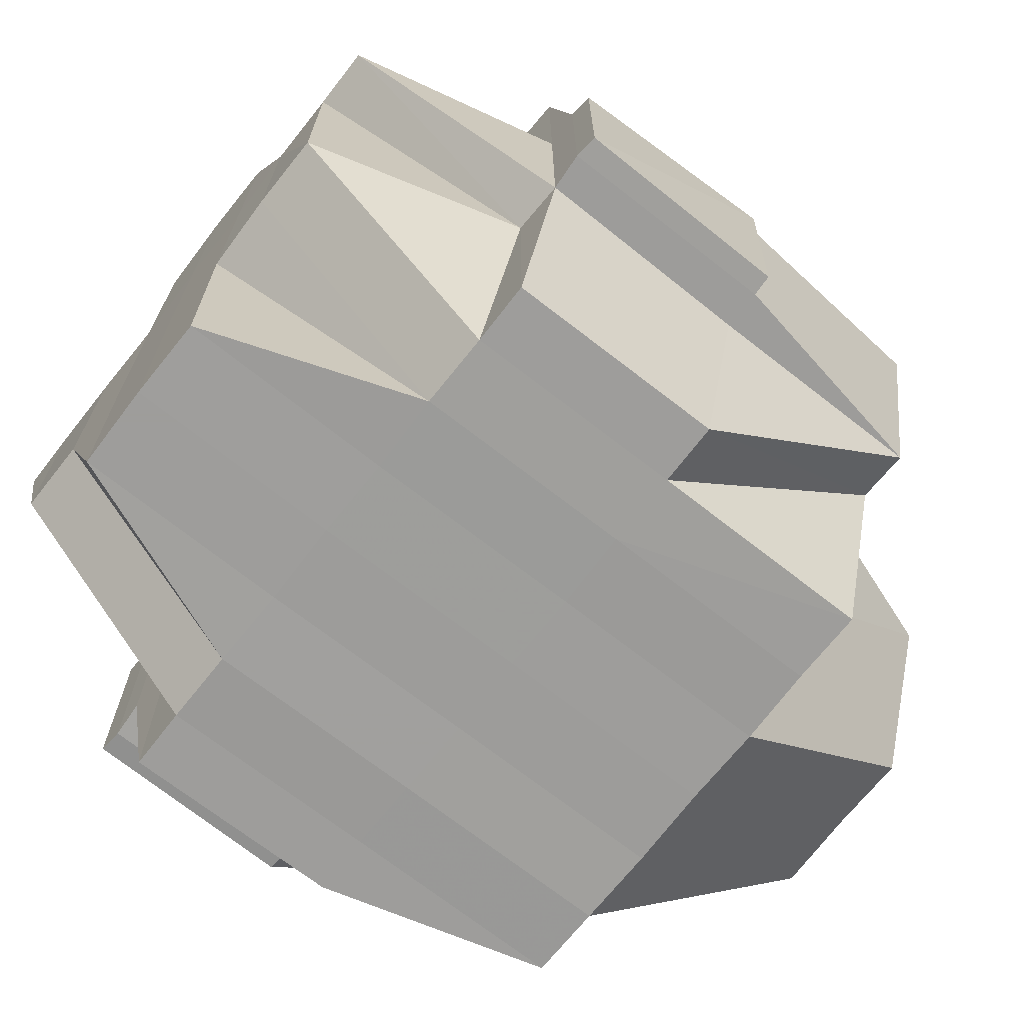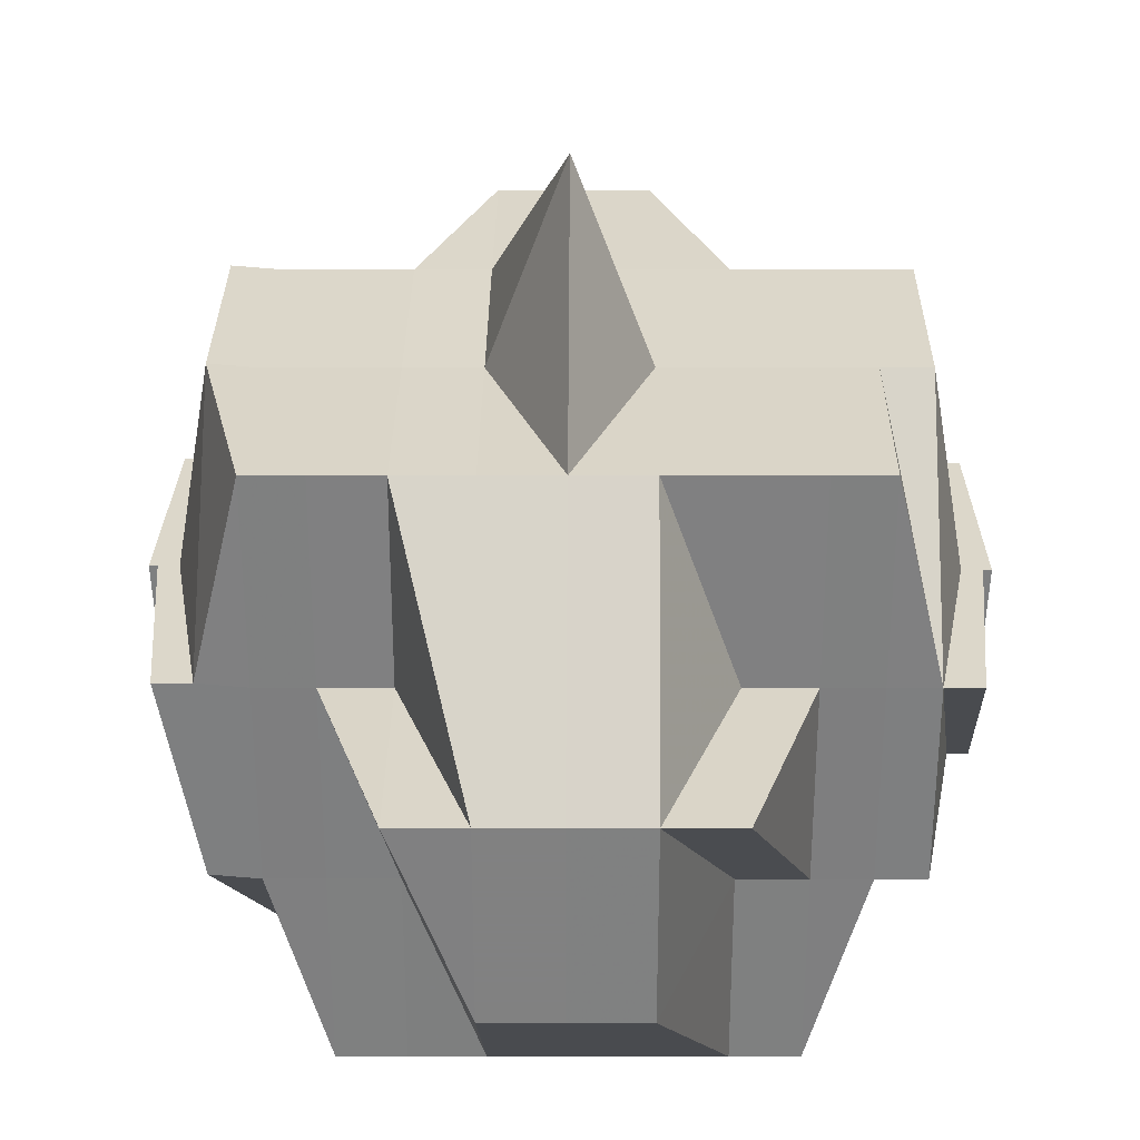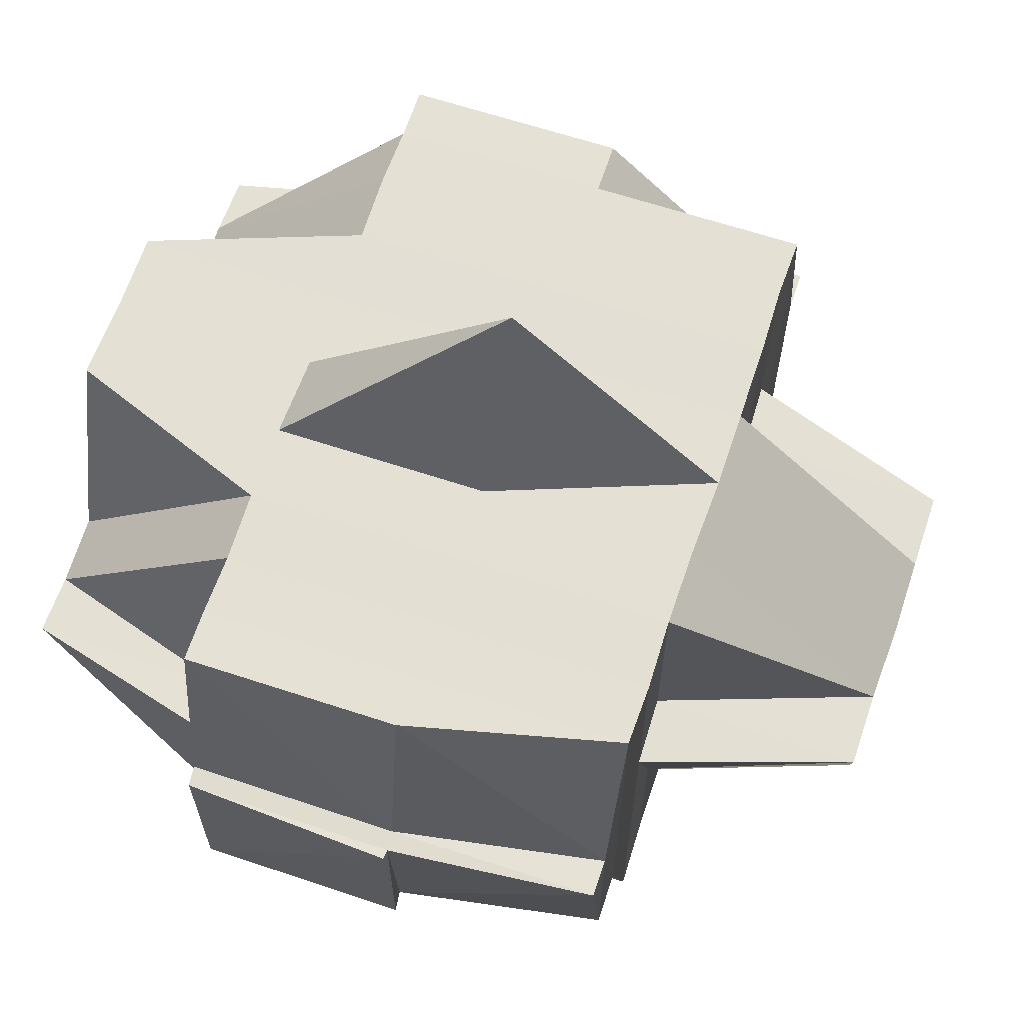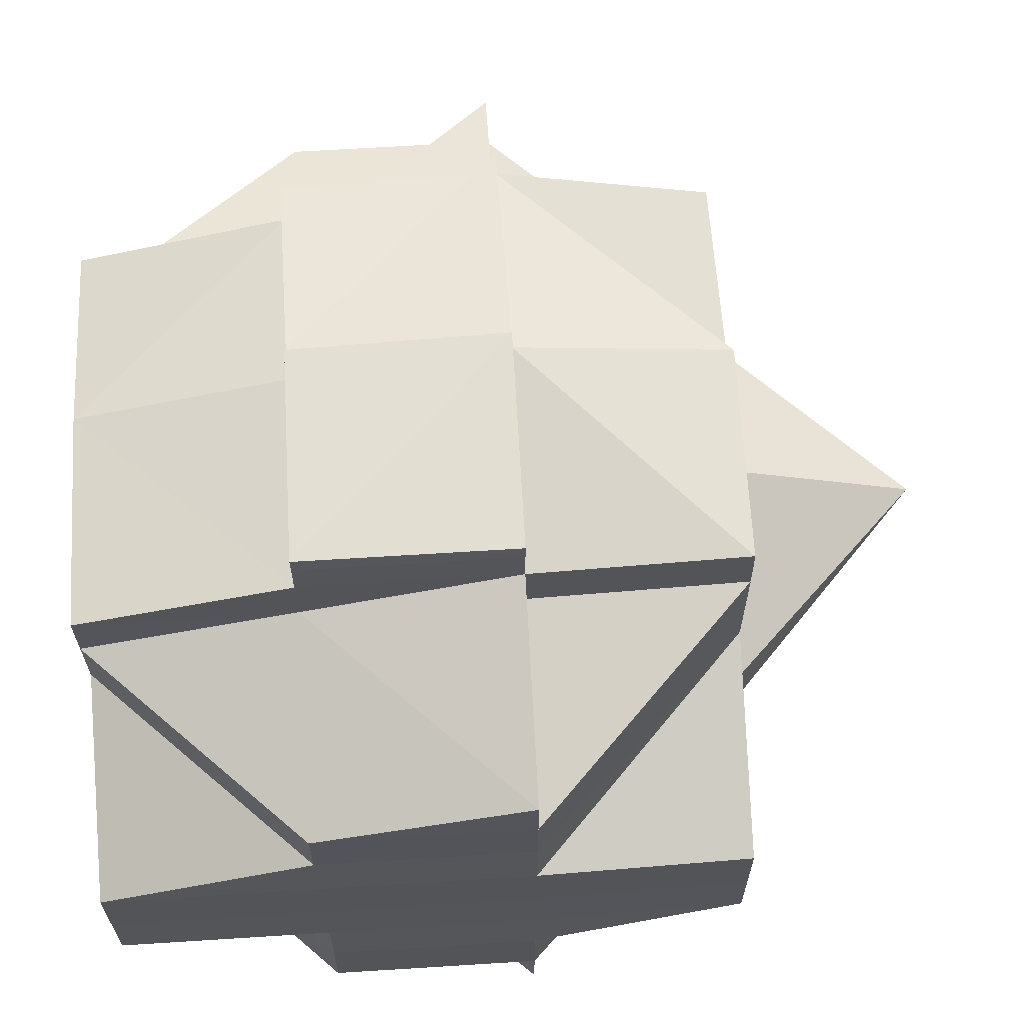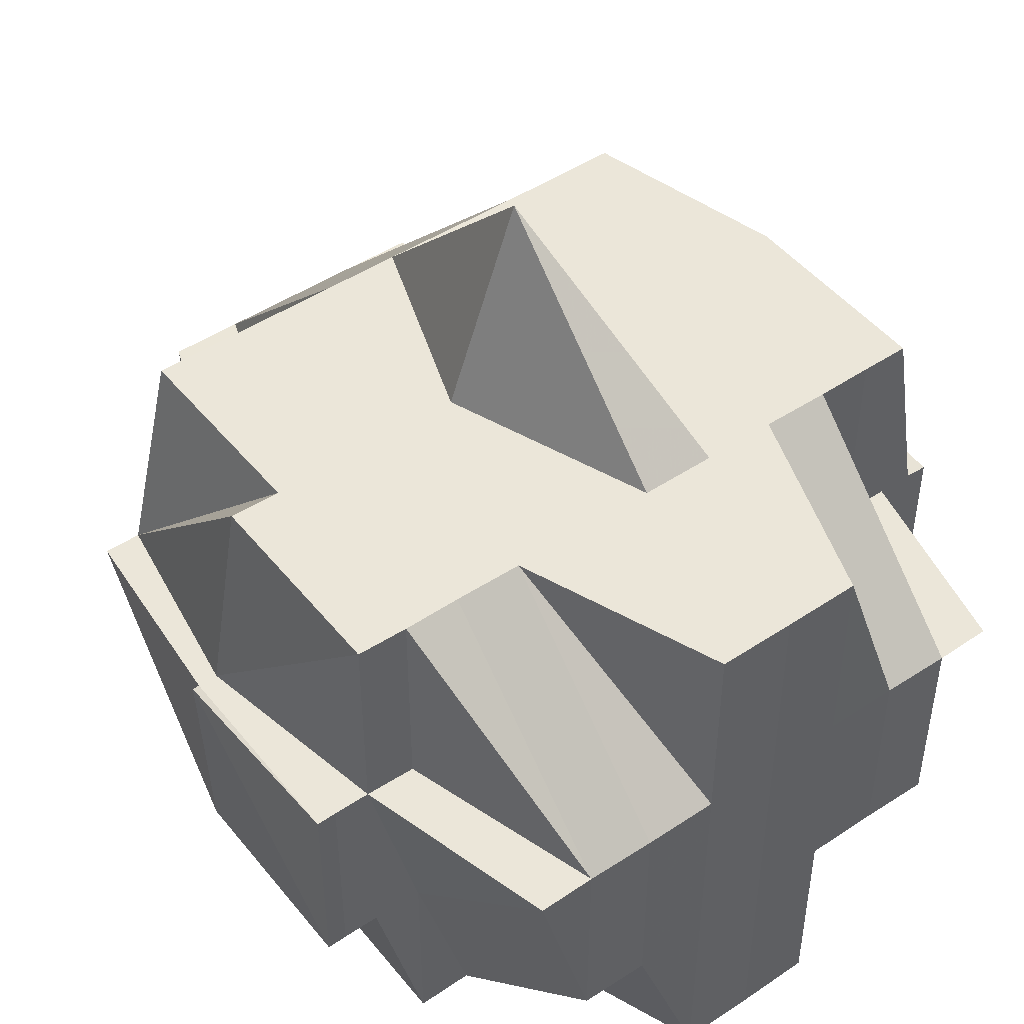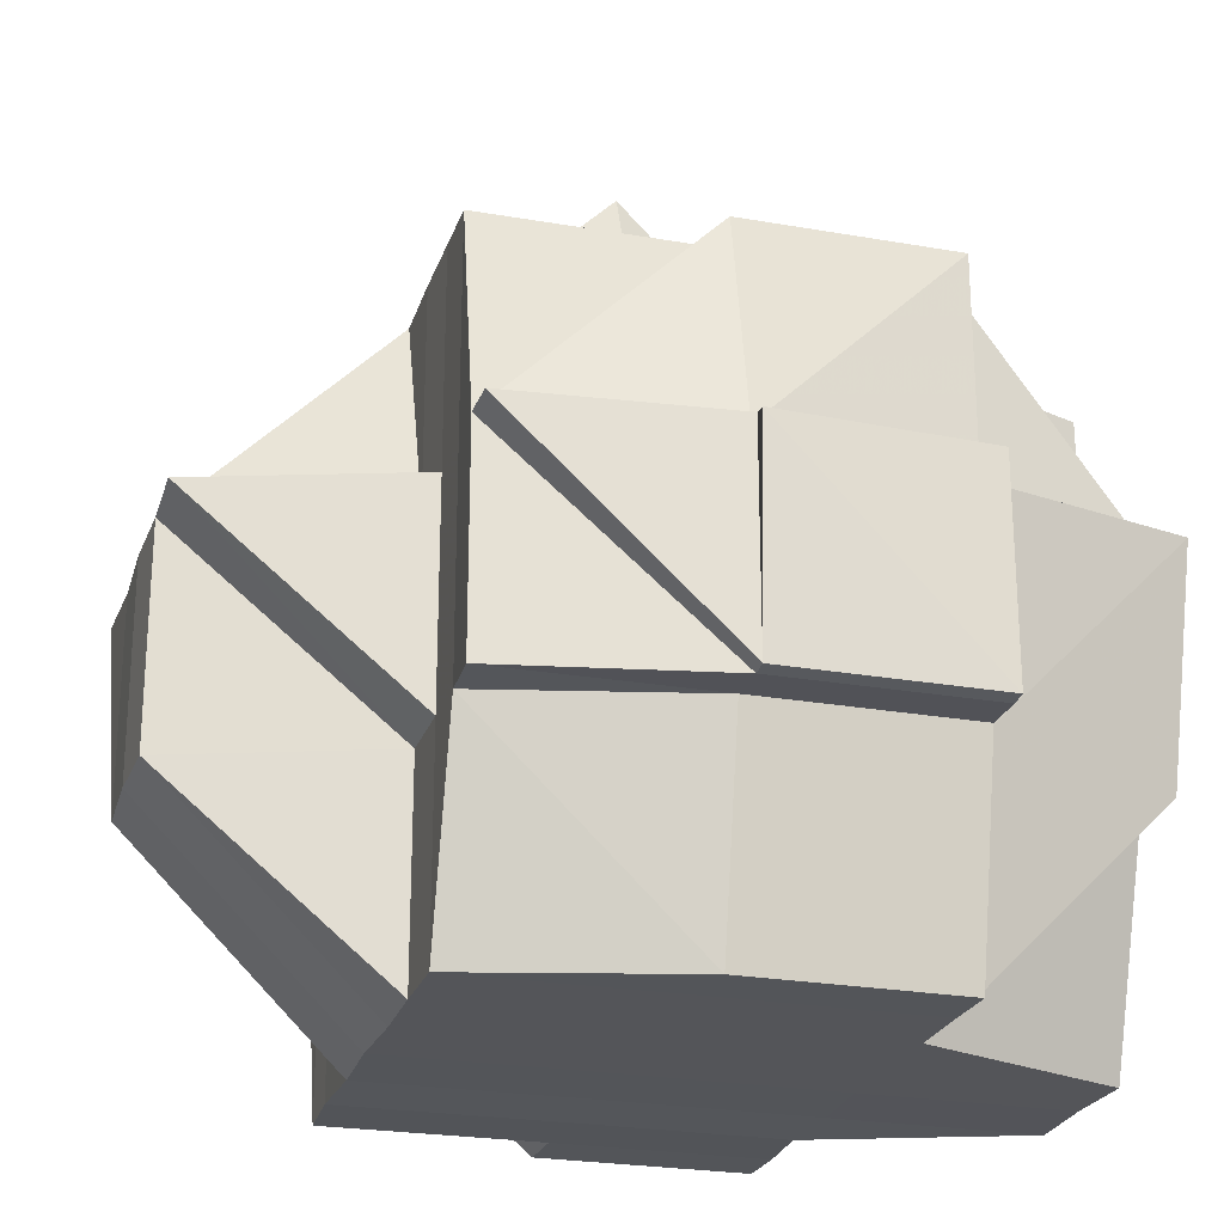
<metadata>
{"format":"obj","ext":"obj","renderer":"f3d","projection":"perspective","resolution":1024,"background":"white","views":[{"elev":-70.6,"azim":141.9,"up":"+Y"},{"elev":30.1,"azim":-89.5,"up":"+Y"},{"elev":65.5,"azim":-161.4,"up":"+Y"},{"elev":65.0,"azim":86.3,"up":"+Z"},{"elev":47.2,"azim":53.1,"up":"+Y"},{"elev":-24.4,"azim":-16.2,"up":"+Y"}]}
</metadata>
<code>
o 3461
v 2219 1908 18.4
v 2219 1908 18.4
v 2219 1908 18.4
v 2219 1908 18.4
v 2219 1908 18.4
v 2219 1908 18.4
v 2219 1908 18.4
v 2219 1908 18.4
v 2219 1908 18.4
v 2219 1908 18.4
v 2219 1908 18.4
v 2219 1908 18.4
v 2219 1908 18.4
v 2219 1908 18.4
v 2219 1908 18.4
v 2219 1908 18.4
v 2219 1908 18.4
v 2219 1908 18.4
v 2219 1908 18.4
v 2219 1908 18.4
v 2219 1908 18.4
v 2219 1908 18.4
v 2219 1908 18.4
v 2219 1908 18.4
v 2219 1908 18.4
v 2219 1908 18.4
v 2219 1908 18.4
v 2219 1908 18.4
v 2219 1908 18.4
v 2219 1908 18.4
v 2219 1908 18.4
v 2219 1908 18.4
v 2219 1908 18.4
v 2219 1908 18.4
v 2219 1908 18.4
v 2219 1908 18.4
v 2219 1908 18.4
v 2219 1908 18.4
v 2219 1908 18.4
v 2219 1908 18.4
v 2219 1908 18.4
v 2219 1908 18.39
v 2219 1908 18.39
v 2219 1908 18.39
v 2219 1908 18.39
v 2219 1908 18.4
v 2219 1908 18.4
v 2219 1908 18.4
v 2219 1908 18.39
v 2219 1908 18.4
v 2219 1908 18.4
v 2219 1908 18.39
v 2219 1908 18.39
v 2219 1908 18.39
v 2219 1908 18.39
v 2219 1908 18.39
v 2219 1908 18.4
v 2219 1908 18.39
v 2219 1908 18.39
v 2219 1908 18.39
v 2219 1908 18.39
v 2219 1908 18.39
v 2219 1908 18.39
v 2219 1908 18.39
v 2219 1908 18.38
v 2219 1908 18.39
v 2219 1908 18.39
v 2219 1908 18.38
v 2219 1908 18.38
v 2219 1908 18.38
v 2219 1908 18.38
v 2219 1908 18.39
v 2219 1908 18.39
v 2219 1908 18.38
v 2219 1908 18.38
v 2219 1908 18.38
v 2219 1908 18.38
v 2219 1908 18.39
v 2219 1908 18.39
v 2219 1908 18.39
v 2219 1908 18.39
v 2219 1908 18.39
v 2219 1908 18.39
v 2219 1908 18.38
v 2219 1908 18.39
v 2219 1908 18.39
v 2219 1908 18.38
v 2219 1908 18.39
v 2219 1908 18.39
v 2219 1908 18.38
v 2219 1908 18.38
v 2219 1908 18.39
v 2219 1908 18.39
v 2219 1908 18.38
v 2219 1908 18.38
v 2219 1908 18.37
v 2219 1908 18.37
v 2219 1908 18.37
v 2219 1908 18.37
v 2219 1908 18.37
v 2219 1908 18.37
v 2219 1908 18.37
v 2219 1908 18.37
v 2219 1908 18.37
v 2219 1908 18.37
v 2219 1908 18.37
v 2219 1908 18.37
v 2219 1908 18.37
v 2219 1908 18.37
v 2219 1908 18.37
v 2219 1908 18.37
v 2219 1908 18.37
v 2219 1908 18.37
v 2219 1908 18.37
v 2219 1908 18.37
v 2219 1908 18.37
v 2219 1908 18.37
v 2219 1908 18.37
v 2219 1908 18.37
v 2219 1908 18.37
v 2219 1908 18.37
v 2219 1908 18.37
v 2219 1908 18.37
v 2219 1908 18.37
v 2219 1908 18.37
v 2219 1908 18.37
v 2219 1908 18.37
v 2219 1908 18.37
v 2219 1908 18.37
v 2219 1908 18.37
v 2219 1908 18.37
v 2219 1908 18.37
v 2219 1908 18.37
v 2219 1908 18.37
v 2219 1908 18.37
v 2219 1908 18.37
v 2219 1908 18.37
v 2219 1908 18.37
v 2219 1908 18.37
v 2219 1908 18.37
v 2219 1908 18.37
v 2219 1908 18.37
v 2219 1908 18.37
v 2219 1908 18.37
v 2219 1908 18.37
v 2219 1908 18.37
v 2219 1908 18.38
v 2219 1908 18.37
v 2219 1908 18.38
v 2219 1908 18.38
v 2219 1908 18.38
v 2219 1908 18.38
v 2219 1908 18.38
v 2219 1908 18.38
v 2219 1908 18.38
v 2219 1908 18.39
v 2219 1908 18.39
v 2219 1908 18.39
v 2219 1908 18.39
v 2219 1908 18.39
v 2219 1908 18.38
v 2219 1908 18.39
v 2219 1908 18.39
v 2219 1908 18.39
v 2219 1908 18.38
v 2219 1908 18.4
v 2219 1908 18.4
v 2219 1908 18.4
v 2219 1908 18.4
v 2219 1908 18.39
v 2219 1908 18.4
v 2219 1908 18.4
v 2219 1908 18.4
v 2219 1908 18.4
v 2219 1908 18.4
v 2219 1908 18.4
v 2219 1908 18.4
v 2219 1908 18.4
v 2219 1908 18.4
v 2219 1908 18.4
v 2219 1908 18.4
v 2219 1908 18.4
v 2219 1908 18.4
v 2219 1908 18.4
v 2219 1908 18.4
v 2219 1908 18.4
v 2219 1908 18.4
v 2219 1908 18.4
v 2219 1908 18.4
v 2219 1908 18.4
v 2219 1908 18.4
v 2219 1908 18.4
v 2219 1908 18.4
v 2219 1908 18.4
v 2219 1908 18.4
v 2219 1908 18.4
v 2219 1908 18.4
v 2219 1908 18.4
v 2219 1908 18.4
v 2219 1908 18.4
v 2219 1908 18.4
v 2219 1908 18.4
v 2219 1908 18.4
v 2219 1908 18.4
v 2219 1908 18.39
v 2219 1908 18.4
v 2219 1908 18.4
v 2219 1908 18.39
v 2219 1908 18.39
v 2219 1908 18.4
v 2219 1908 18.39
v 2219 1908 18.39
v 2219 1908 18.39
v 2219 1908 18.4
v 2219 1908 18.4
v 2219 1908 18.4
v 2219 1908 18.39
v 2219 1908 18.4
v 2219 1908 18.39
v 2219 1908 18.39
v 2219 1908 18.39
v 2219 1908 18.39
v 2219 1908 18.39
v 2219 1908 18.4
v 2219 1908 18.4
v 2219 1908 18.4
v 2219 1908 18.4
v 2219 1908 18.4
v 2219 1908 18.4
v 2219 1908 18.4
v 2219 1908 18.39
v 2219 1908 18.39
v 2219 1908 18.39
v 2219 1908 18.39
v 2219 1908 18.39
v 2219 1908 18.39
v 2219 1908 18.38
v 2219 1908 18.38
v 2219 1908 18.38
v 2219 1908 18.38
v 2219 1908 18.38
v 2219 1908 18.37
v 2219 1908 18.37
v 2219 1908 18.39
v 2219 1908 18.38
v 2219 1908 18.38
v 2219 1908 18.39
v 2219 1908 18.37
v 2219 1908 18.38
v 2219 1908 18.38
v 2219 1908 18.38
v 2219 1908 18.38
v 2219 1908 18.37
v 2219 1908 18.37
v 2219 1908 18.37
v 2219 1908 18.37
v 2219 1908 18.37
v 2219 1908 18.37
v 2219 1908 18.38
v 2219 1908 18.38
v 2219 1908 18.37
v 2219 1908 18.37
v 2219 1908 18.37
v 2219 1908 18.37
v 2219 1908 18.37
v 2219 1908 18.37
v 2219 1908 18.37
v 2219 1908 18.37
v 2219 1908 18.37
v 2219 1908 18.37
v 2219 1908 18.37
v 2219 1908 18.37
v 2219 1908 18.37
v 2219 1908 18.37
v 2219 1908 18.37
v 2219 1908 18.37
v 2219 1908 18.37
v 2219 1908 18.37
v 2219 1908 18.37
v 2219 1908 18.37
v 2219 1908 18.37
v 2219 1908 18.37
v 2219 1908 18.38
v 2219 1908 18.37
v 2219 1908 18.37
v 2219 1908 18.37
v 2219 1908 18.37
v 2219 1908 18.37
v 2219 1908 18.37
v 2219 1908 18.4
v 2219 1908 18.4
v 2219 1908 18.4
v 2219 1908 18.4
v 2219 1908 18.4
v 2219 1908 18.4
v 2219 1908 18.4
v 2219 1908 18.4
v 2219 1908 18.38
v 2219 1908 18.38
v 2219 1908 18.38
v 2219 1908 18.38
v 2219 1908 18.37
v 2219 1908 18.37
v 2219 1908 18.37
v 2219 1908 18.37
v 2219 1908 18.37
v 2219 1908 18.37
v 2219 1908 18.37
v 2219 1908 18.37
v 2219 1908 18.37
v 2219 1908 18.37
v 2219 1908 18.37
v 2219 1908 18.37
f 1 2 3
f 2 4 5
f 6 7 8
f 9 10 8
f 9 11 12
f 13 14 6
f 14 15 16
f 16 17 18
f 17 19 7
f 17 20 19
f 21 22 18
f 22 23 24
f 25 26 20
f 27 25 17
f 25 28 17
f 29 27 30
f 31 32 25
f 33 34 29
f 34 35 25
f 36 37 34
f 34 38 35
f 39 38 34
f 38 40 35
f 35 40 41
f 39 42 38
f 38 43 40
f 42 43 38
f 44 42 39
f 43 45 40
f 40 45 46
f 40 47 48
f 45 49 47
f 50 48 51
f 43 52 45
f 53 54 49
f 52 53 45
f 45 53 55
f 55 56 57
f 58 59 53
f 60 52 61
f 62 63 52
f 52 64 53
f 63 65 64
f 66 64 52
f 64 67 53
f 64 68 67
f 69 68 64
f 68 70 67
f 69 71 68
f 68 71 70
f 72 70 73
f 74 71 69
f 75 74 69
f 71 76 70
f 75 77 78
f 79 75 66
f 79 78 80
f 81 80 82
f 81 79 83
f 42 81 43
f 84 75 79
f 85 81 42
f 86 79 81
f 86 84 79
f 85 86 81
f 87 84 86
f 88 86 85
f 89 90 86
f 90 91 84
f 92 89 85
f 44 85 42
f 93 85 44
f 84 94 75
f 94 74 75
f 95 94 84
f 94 96 74
f 95 97 94
f 97 96 94
f 96 98 74
f 74 98 71
f 98 99 71
f 96 100 98
f 97 100 96
f 98 101 99
f 102 101 103
f 101 104 105
f 71 99 76
f 106 100 107
f 99 108 76
f 100 109 110
f 100 111 109
f 112 113 100
f 113 114 115
f 115 116 104
f 115 117 116
f 118 119 117
f 114 118 120
f 121 120 115
f 122 123 121
f 123 124 125
f 126 125 111
f 127 126 128
f 129 130 128
f 130 131 132
f 128 126 133
f 133 126 134
f 133 111 135
f 136 133 137
f 138 135 139
f 138 133 140
f 141 138 97
f 141 97 95
f 142 138 141
f 142 143 144
f 145 146 141
f 147 141 95
f 148 141 147
f 149 145 147
f 147 95 150
f 151 149 152
f 152 147 150
f 153 147 152
f 150 154 155
f 150 155 156
f 157 156 158
f 152 150 157
f 157 150 88
f 159 152 157
f 160 152 159
f 161 152 160
f 159 157 162
f 162 157 93
f 163 159 162
f 160 159 163
f 162 93 164
f 163 162 164
f 164 93 44
f 165 161 160
f 164 44 166
f 166 44 39
f 167 164 166
f 166 168 169
f 170 164 167
f 170 163 164
f 167 166 171
f 171 166 172
f 171 169 173
f 174 171 175
f 176 177 171
f 178 170 167
f 179 173 180
f 179 171 181
f 181 182 183
f 184 180 185
f 186 184 187
f 188 186 189
f 189 190 191
f 186 192 190
f 193 179 186
f 194 193 195
f 196 197 193
f 193 198 179
f 198 199 192
f 200 198 193
f 178 201 199
f 198 178 202
f 200 203 198
f 203 178 198
f 204 205 178
f 206 203 200
f 207 206 200
f 206 208 203
f 209 208 206
f 210 211 206
f 211 212 208
f 208 213 214
f 215 207 200
f 46 207 215
f 216 217 207
f 218 216 215
f 217 219 220
f 220 221 222
f 223 222 224
f 28 215 225
f 226 215 227
f 215 228 229
f 227 229 230
f 231 232 220
f 231 233 232
f 53 233 231
f 233 234 232
f 232 234 235
f 232 235 208
f 208 235 236
f 233 237 234
f 70 237 233
f 70 76 237
f 76 238 237
f 237 239 234
f 237 238 239
f 76 108 238
f 238 240 241
f 242 243 240
f 234 239 244
f 234 244 235
f 239 165 244
f 245 246 165
f 244 165 160
f 235 244 247
f 244 160 247
f 247 160 163
f 235 247 236
f 247 163 170
f 236 247 170
f 236 170 178
f 246 248 249
f 250 249 165
f 165 249 161
f 249 251 252
f 253 254 251
f 253 255 254
f 249 253 153
f 256 253 249
f 257 258 256
f 259 257 260
f 256 261 253
f 261 142 253
f 262 261 256
f 261 263 142
f 262 263 261
f 263 128 142
f 264 263 262
f 264 265 263
f 266 264 262
f 267 265 264
f 267 264 266
f 268 265 269
f 270 271 268
f 120 271 265
f 265 272 273
f 265 274 272
f 275 276 274
f 277 276 278
f 279 278 280
f 266 281 282
f 108 282 283
f 108 266 242
f 284 266 108
f 285 286 284
f 287 288 266
f 289 287 108
f 290 291 292
f 293 294 295
f 296 297 294
f 298 299 300
f 301 302 299
f 303 304 305
f 306 307 308
f 309 310 311
f 311 312 313

</code>
